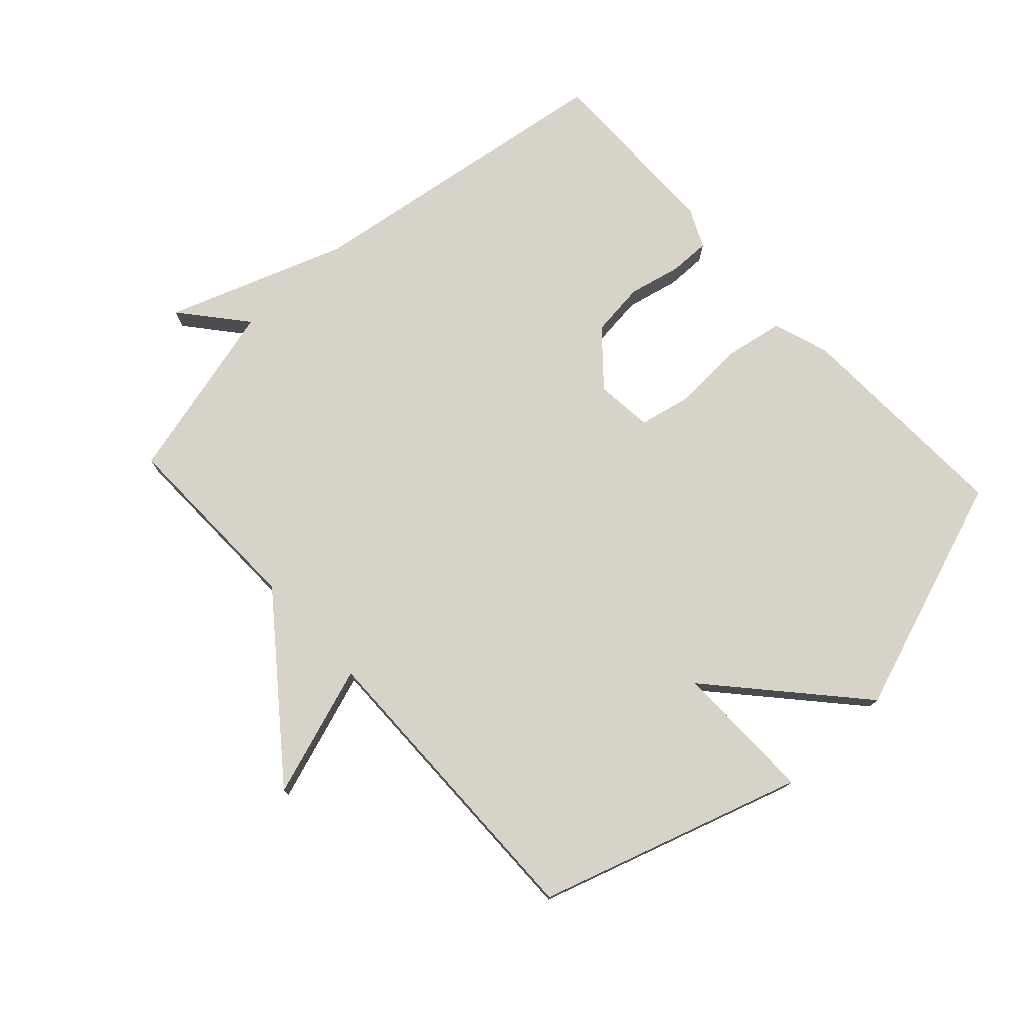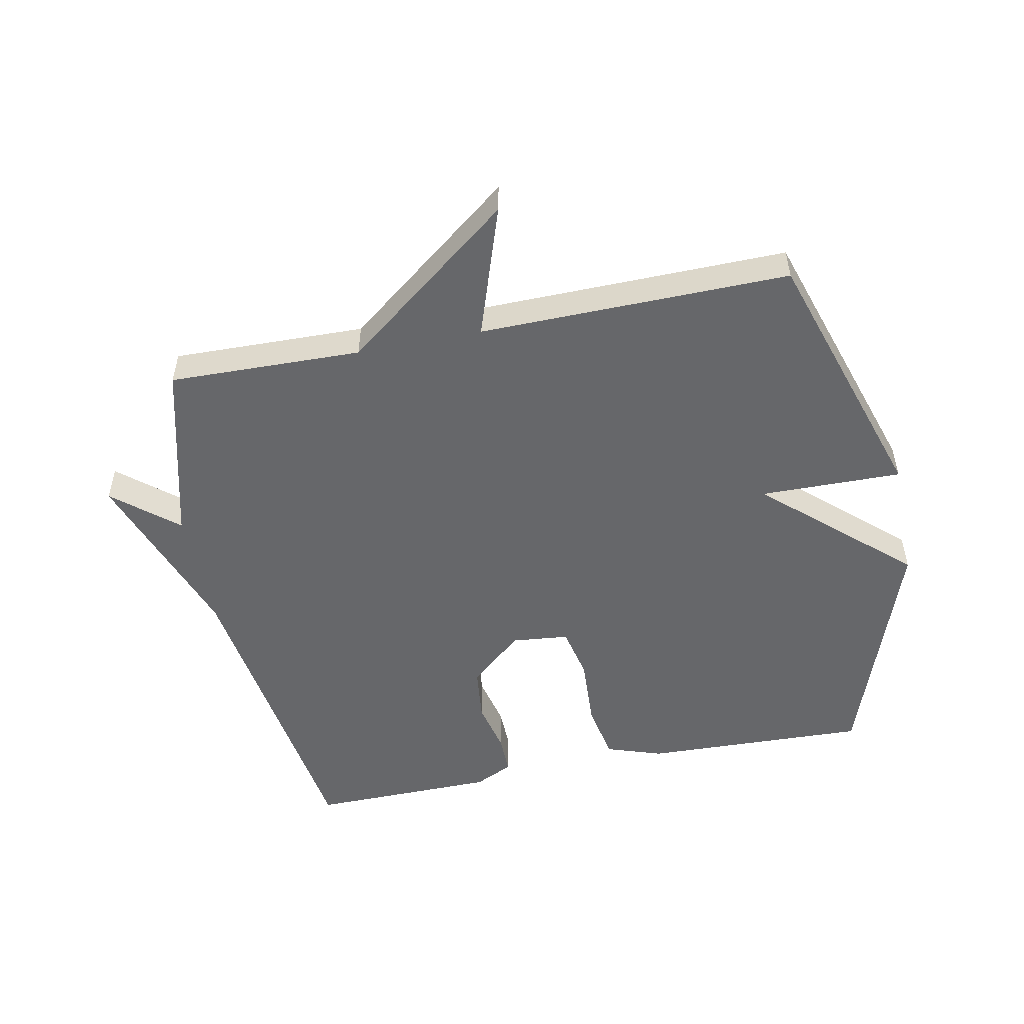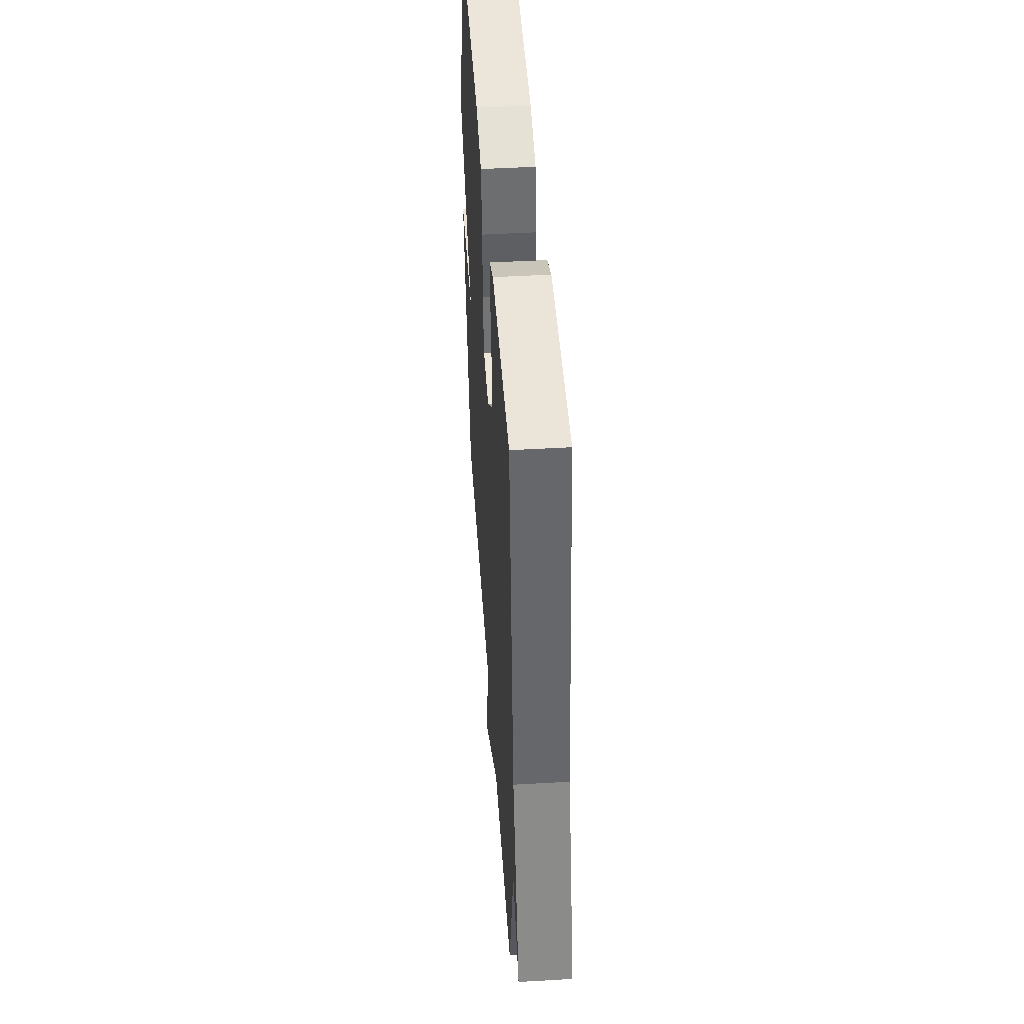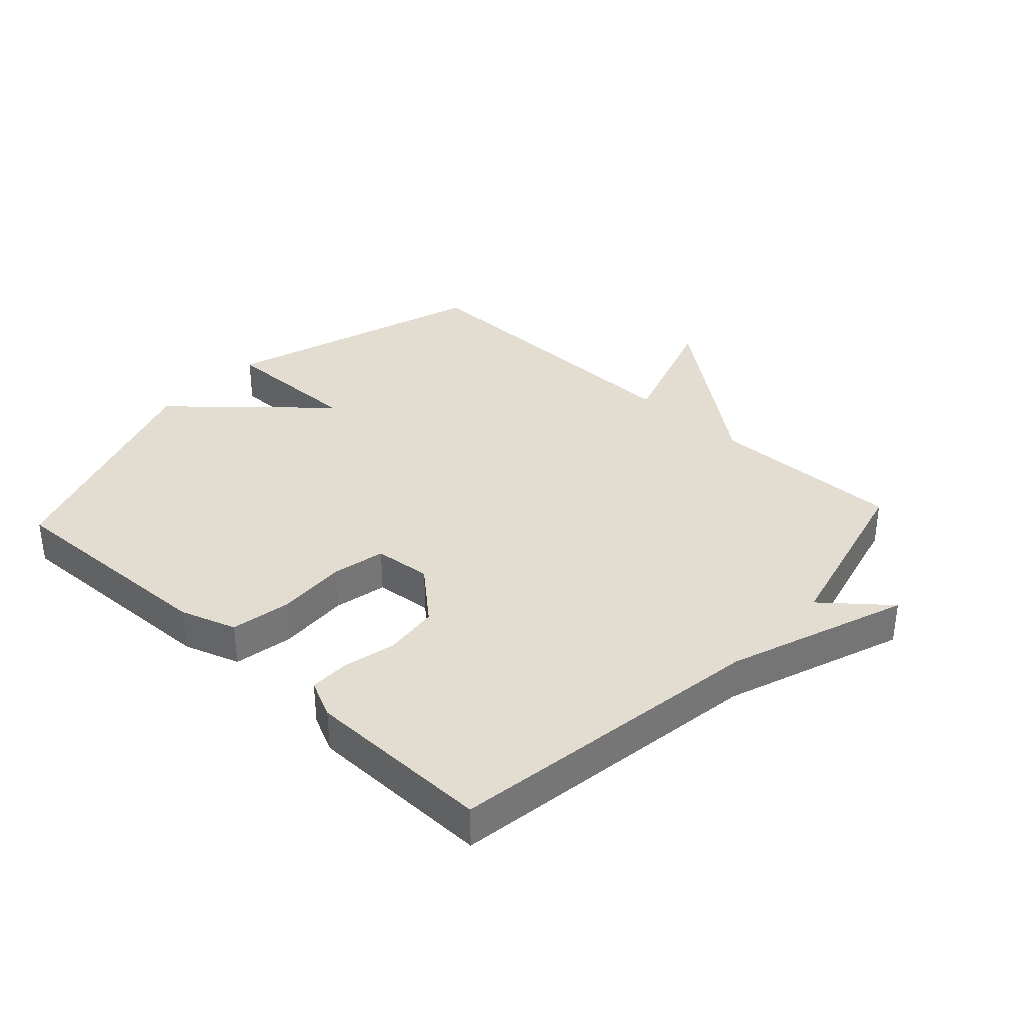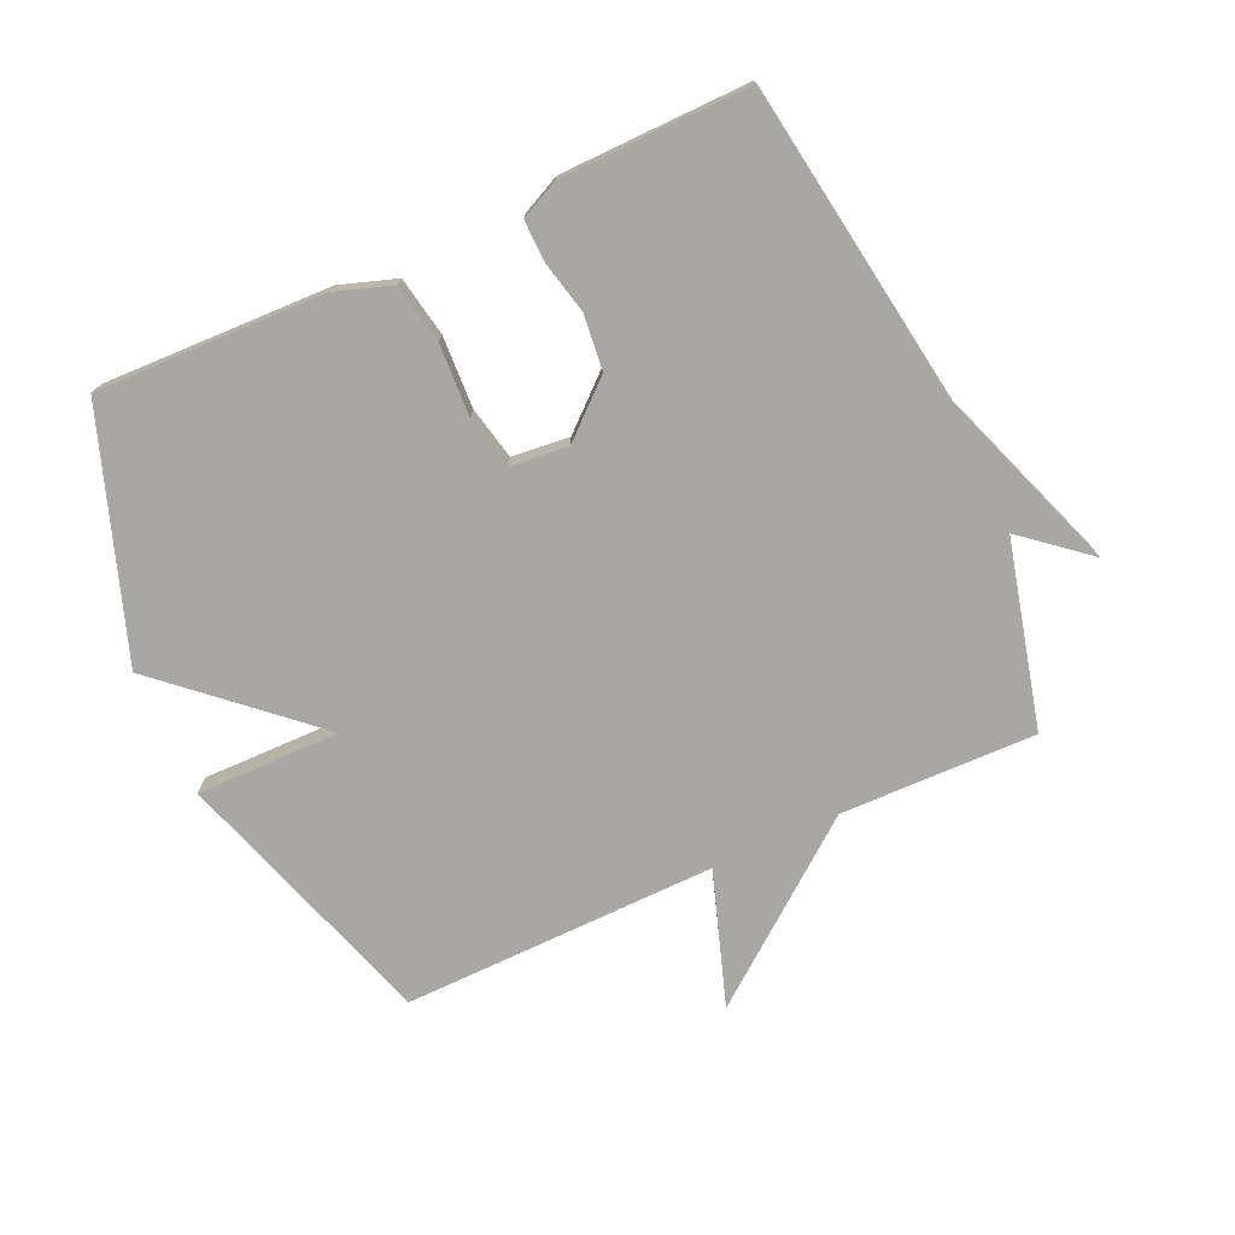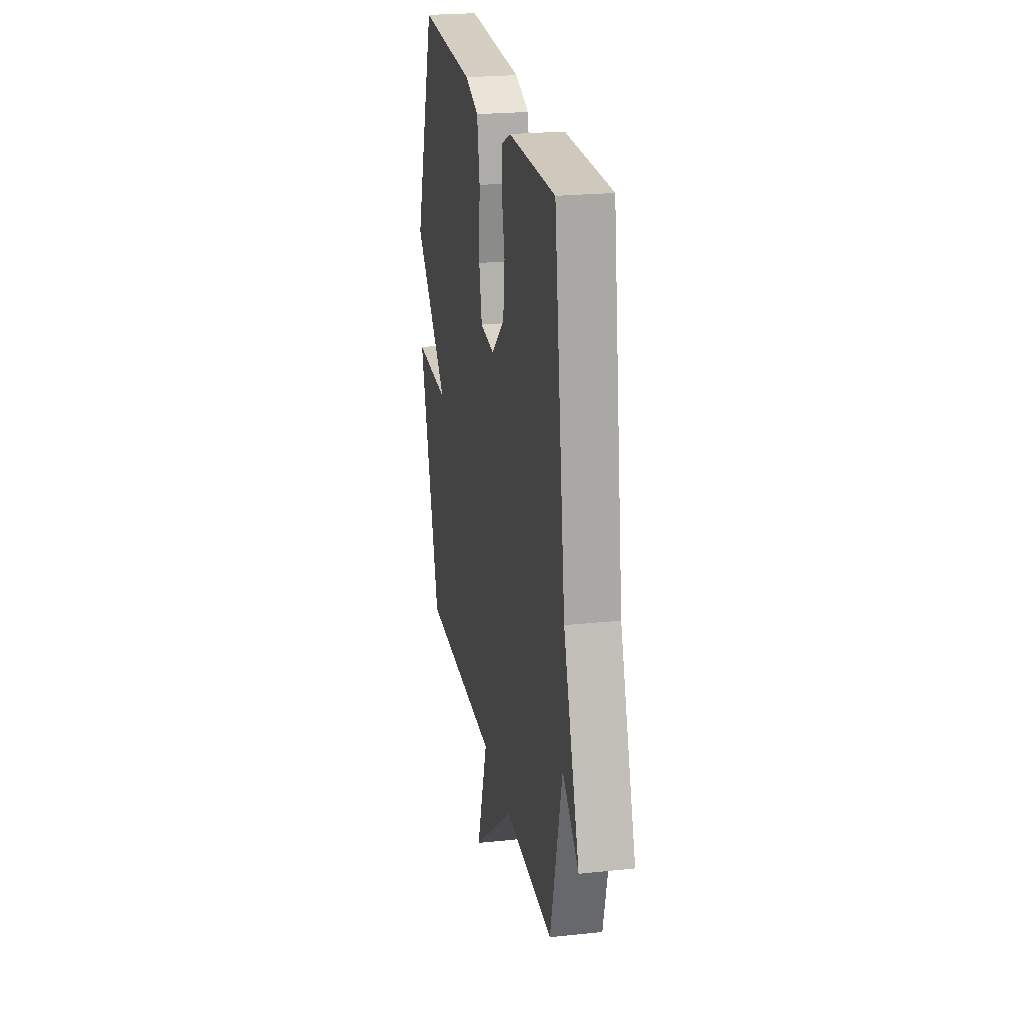
<metadata>
{"format":"obj","ext":"obj","renderer":"f3d","projection":"perspective","resolution":1024,"background":"white","views":[{"elev":75.9,"azim":-132.7,"up":"+Y"},{"elev":-52.1,"azim":-168.7,"up":"+Y"},{"elev":46.3,"azim":86.2,"up":"+Z"},{"elev":35.4,"azim":42.9,"up":"+Y"},{"elev":-74.6,"azim":24.6,"up":"+Y"},{"elev":23.5,"azim":79.9,"up":"+Z"}]}
</metadata>
<code>
v 0.5 0.07 -0.5
v 0.193 0.07 -0.493
v -0.078 0.07 -0.703
v -0.007 0.07 -0.493
v -0.5 0.07 -0.5
v -0.634 0.07 -0.08
v -0.408 0.07 -0.083
v -0.634 0.07 0.12
v -0.5 0.07 0.5
v -0.141 0.07 0.488
v -0.052 0.07 0.458
v -0.035 0.07 0.364
v -0.041 0.07 0.251
v -0.023 0.07 0.167
v 0.068 0.07 0.158
v 0.152 0.07 0.232
v 0.162 0.07 0.319
v 0.143 0.07 0.402
v 0.142 0.07 0.467
v 0.203 0.07 0.496
v 0.5 0.07 0.5
v 0.574 0.07 -0.01
v 0.676 0.07 -0.295
v 0.574 0.07 -0.21
v 0.5 0 -0.5
v 0.193 0 -0.493
v -0.078 0 -0.703
v -0.007 0 -0.493
v -0.5 0 -0.5
v -0.634 0 -0.08
v -0.408 0 -0.083
v -0.634 0 0.12
v -0.5 0 0.5
v -0.141 0 0.488
v -0.052 0 0.458
v -0.035 0 0.364
v -0.041 0 0.251
v -0.023 0 0.167
v 0.068 0 0.158
v 0.152 0 0.232
v 0.162 0 0.319
v 0.143 0 0.402
v 0.142 0 0.467
v 0.203 0 0.496
v 0.5 0 0.5
v 0.574 0 -0.01
v 0.676 0 -0.295
v 0.574 0 -0.21
f 22 23 24
f 22 24 1
f 21 22 1
f 20 21 1
f 19 20 1
f 18 19 1
f 17 18 1
f 16 17 1 2
f 15 16 2
f 14 15 2
f 11 12 13
f 10 11 13
f 9 10 13
f 8 9 13
f 7 8 13
f 7 13 14
f 4 5 6 7
f 4 7 14 2
f 2 3 4
f 48 47 46
f 25 48 46
f 25 46 45
f 25 45 44
f 25 44 43
f 25 43 42
f 25 42 41
f 26 25 41 40
f 26 40 39
f 26 39 38
f 37 36 35
f 37 35 34
f 37 34 33
f 37 33 32
f 37 32 31
f 38 37 31
f 31 30 29 28
f 26 38 31 28
f 28 27 26
f 1 25 26 2
f 2 26 27 3
f 3 27 28 4
f 4 28 29 5
f 5 29 30 6
f 6 30 31 7
f 7 31 32 8
f 8 32 33 9
f 9 33 34 10
f 10 34 35 11
f 11 35 36 12
f 12 36 37 13
f 13 37 38 14
f 14 38 39 15
f 15 39 40 16
f 16 40 41 17
f 17 41 42 18
f 18 42 43 19
f 19 43 44 20
f 20 44 45 21
f 21 45 46 22
f 22 46 47 23
f 23 47 48 24
f 24 48 25 1

</code>
